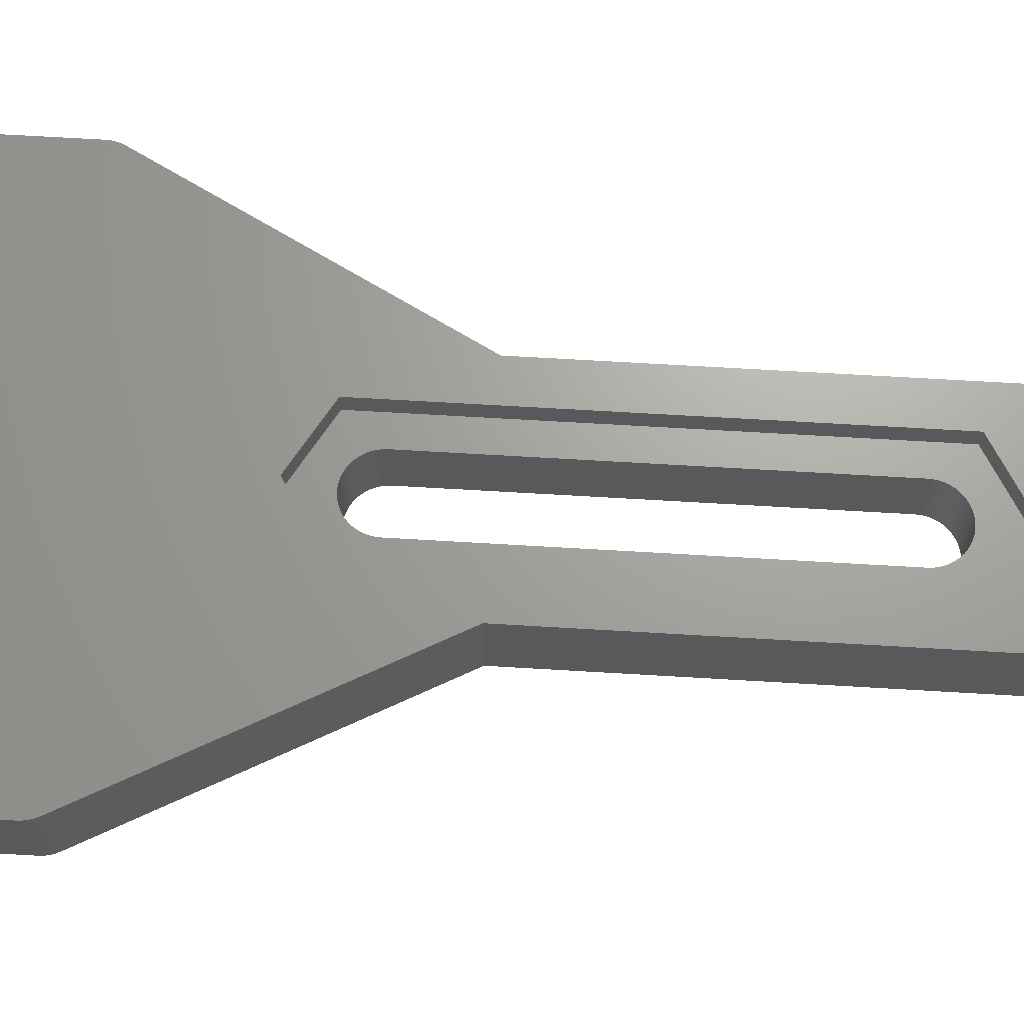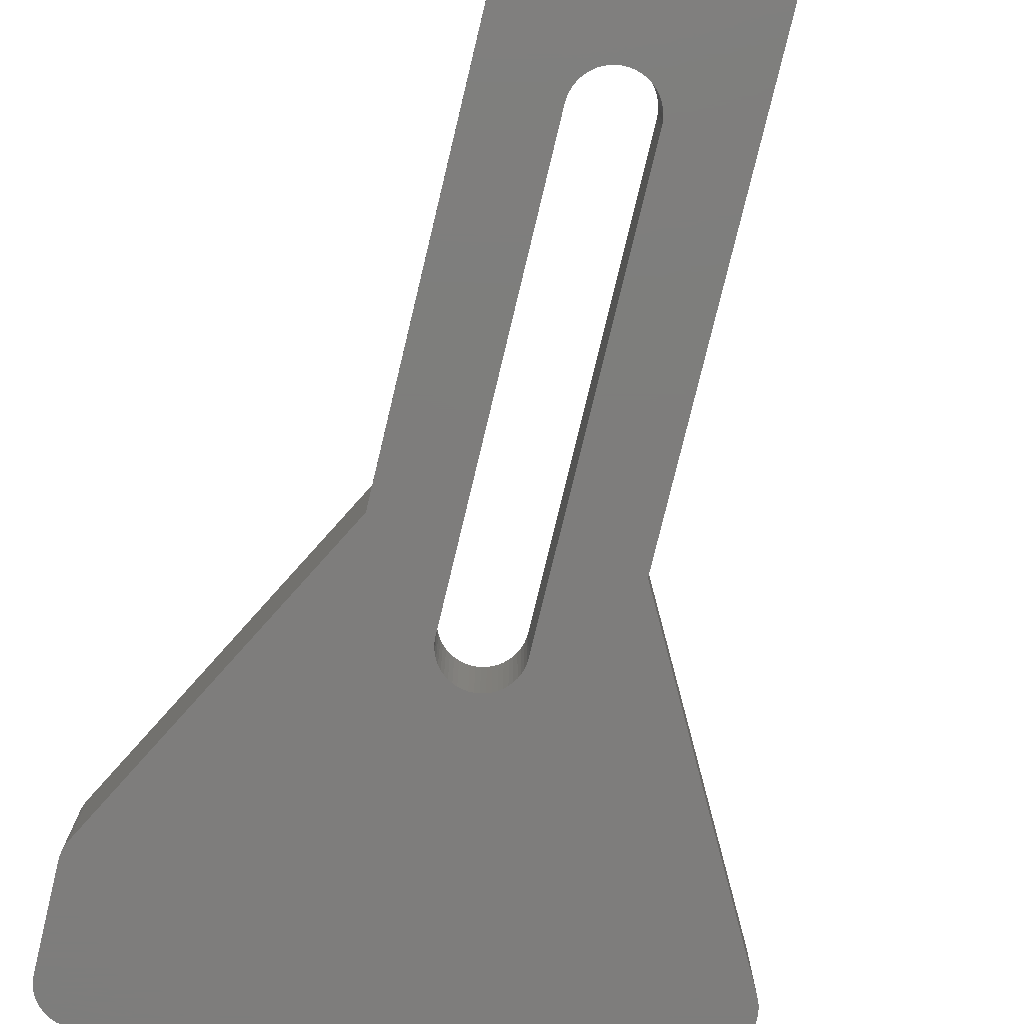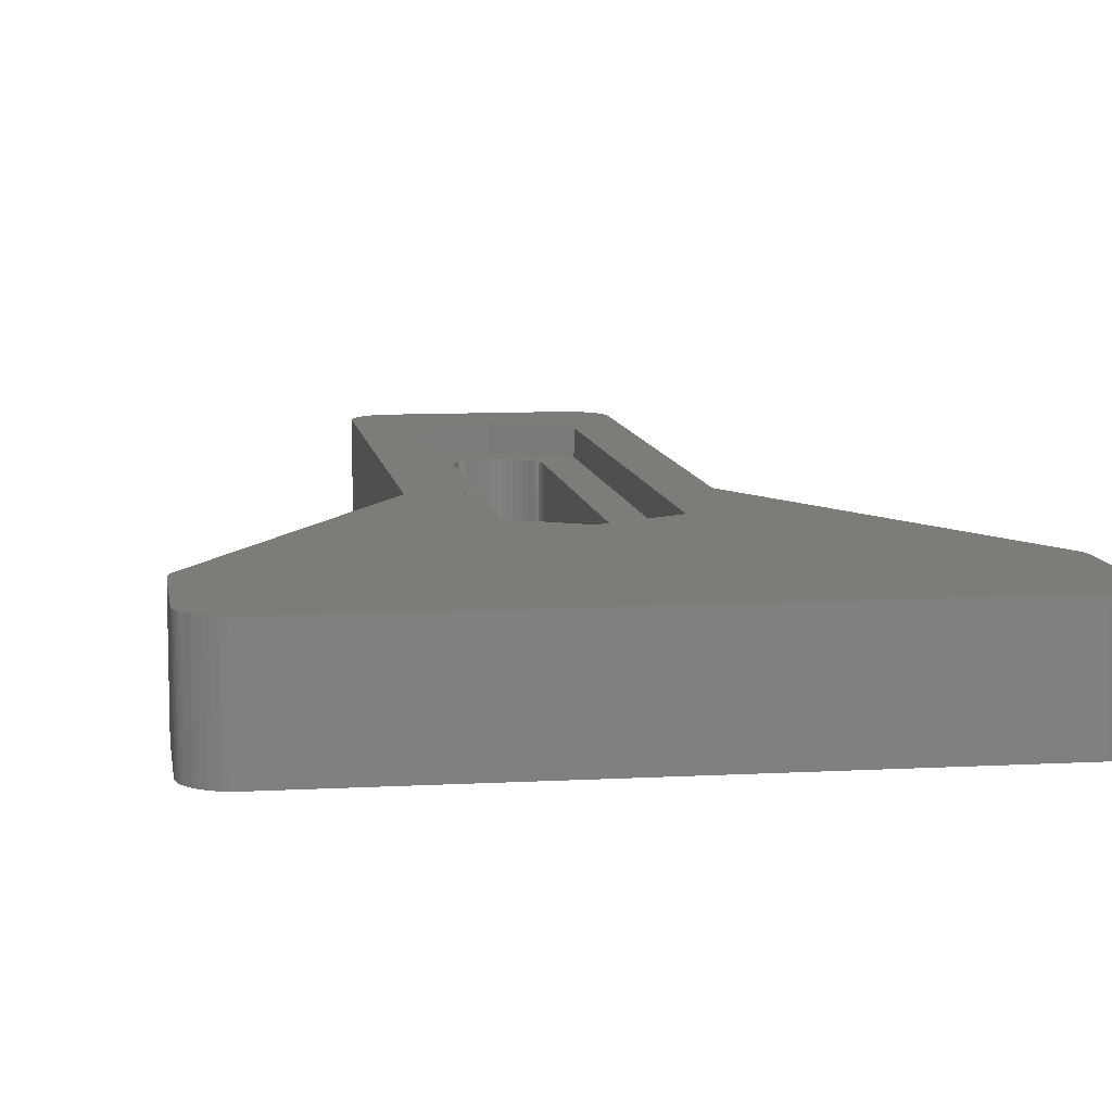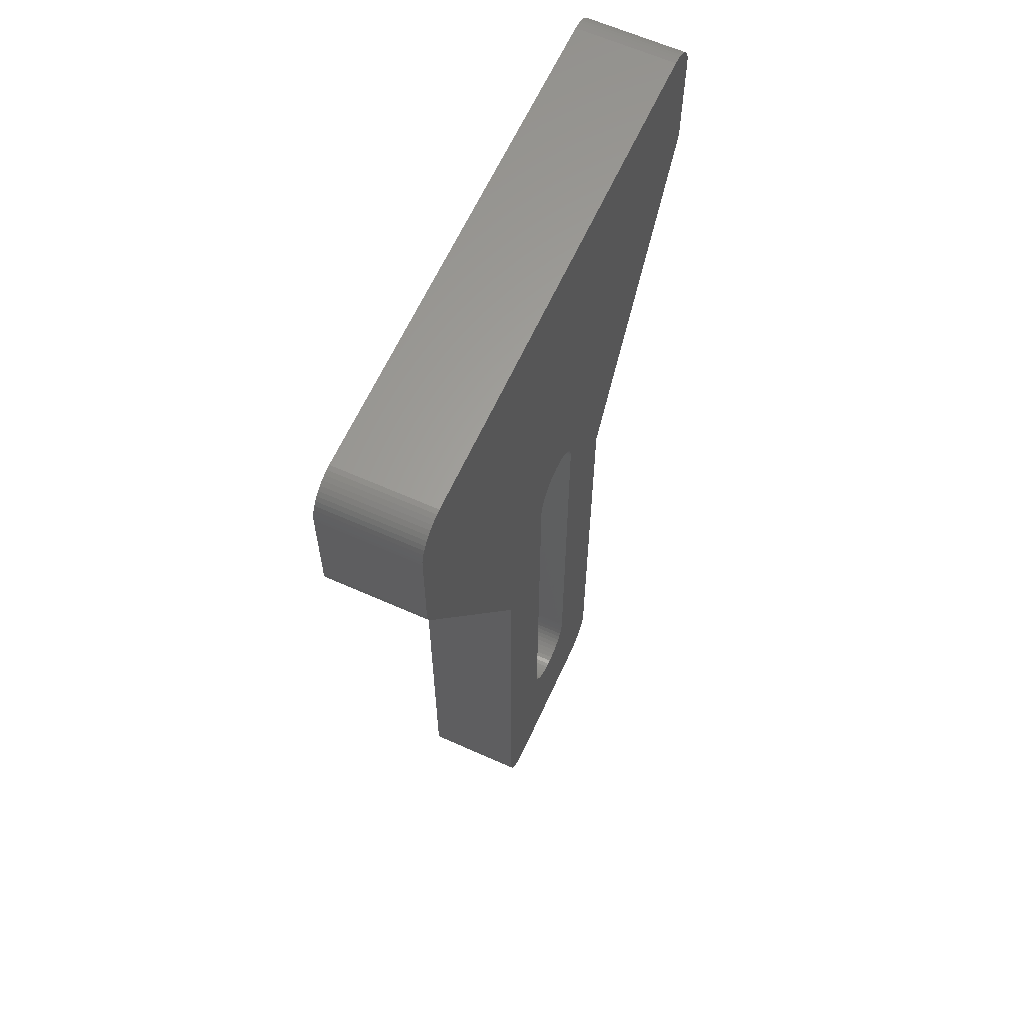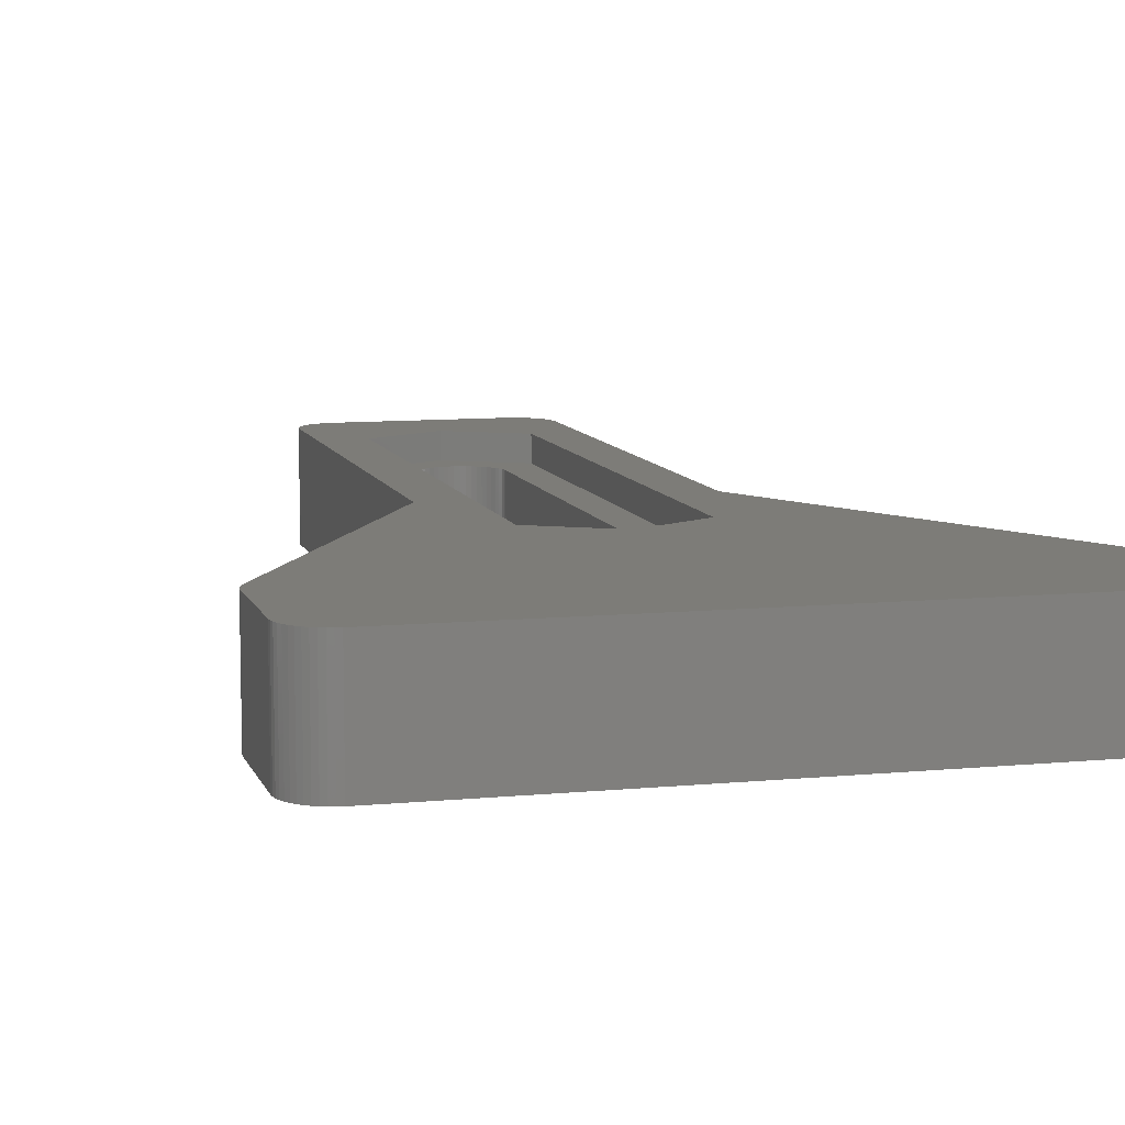
<metadata>
{"format":"stl","ext":"stl","renderer":"f3d","projection":"perspective","resolution":1024,"background":"white","views":[{"elev":68.0,"azim":-86.6,"up":"+Z"},{"elev":-77.2,"azim":-13.5,"up":"+Z"},{"elev":9.2,"azim":171.6,"up":"+Z"},{"elev":62.6,"azim":114.4,"up":"+Y"},{"elev":9.1,"azim":165.2,"up":"+Z"}]}
</metadata>
<code>
# stl→obj: 244 verts, 488 faces
v 11.5 6 4
v 11.5 2 4
v 11.5 2 1.408e-15
v 11.5 6 1.408e-15
v 11.49 1.812 4
v 11.49 1.812 1.407e-15
v 11.45 6.373 4
v 11.49 6.188 4
v 11.39 6.552 4
v 11.31 6.723 4
v 11.21 6.882 4
v 11.09 7.027 4
v 10.96 7.156 4
v 10.8 7.266 4
v 10.64 7.357 4
v 10.46 7.427 4
v 10.28 7.473 4
v 10.09 7.497 4
v -10.09 7.497 4
v -10.28 7.473 4
v -10.46 7.427 4
v -10.64 7.357 4
v -10.8 7.266 4
v -10.96 7.156 4
v -11.09 7.027 4
v -11.21 6.882 4
v -11.31 6.723 4
v -11.39 6.552 4
v -11.45 6.373 4
v -11.49 6.188 4
v -11.5 6 4
v -11.5 2 4
v -11.49 1.812 4
v -11.45 1.627 4
v -11.39 1.448 4
v -11.31 1.277 4
v -2.449e-16 -4.8 4
v -2.771 -26.6 4
v -4.5 -11.38 4
v -4.5 -30 4
v 11.39 1.448 4
v 11.45 1.627 4
v 2.771 -6.4 4
v 2.771 -26.6 4
v 4.5 -11.38 4
v 4.453 -30.37 4
v 4.488 -30.19 4
v 4.395 -30.55 4
v 4.5 -30 4
v 4.314 -30.72 4
v 11.31 1.277 4
v -2.449e-16 -28.2 4
v -4.488 -30.19 4
v -4.453 -30.37 4
v 3.094 -31.5 4
v -3.094 -31.5 4
v -2.771 -6.4 4
v 4.214 -30.88 4
v 4.093 -31.03 4
v 3.956 -31.16 4
v 3.804 -31.27 4
v 3.639 -31.36 4
v 3.464 -31.43 4
v 3.281 -31.47 4
v -3.281 -31.47 4
v -3.464 -31.43 4
v -3.639 -31.36 4
v -3.804 -31.27 4
v -3.956 -31.16 4
v -4.093 -31.03 4
v -4.214 -30.88 4
v -4.314 -30.72 4
v -4.395 -30.55 4
v 11.49 6.188 1.407e-15
v 11.45 1.627 1.403e-15
v 11.39 1.448 1.395e-15
v 11.31 1.277 1.386e-15
v 4.5 -11.38 5.511e-16
v 4.5 -30 5.511e-16
v 4.488 -30.19 5.496e-16
v 4.453 -30.37 5.453e-16
v 4.395 -30.55 5.382e-16
v 4.314 -30.72 5.284e-16
v 4.214 -30.88 5.16e-16
v 4.093 -31.03 5.013e-16
v 3.956 -31.16 4.845e-16
v 3.804 -31.27 4.658e-16
v 3.639 -31.36 4.456e-16
v 3.464 -31.43 4.241e-16
v 3.281 -31.47 4.018e-16
v 3.094 -31.5 3.789e-16
v 0.6387 -26.36 7.821e-17
v -3.094 -31.5 -3.789e-16
v -1.093 -26.03 -1.339e-16
v -3.281 -31.47 -4.018e-16
v -1.214 -25.88 -1.486e-16
v -3.464 -31.43 -4.241e-16
v -1.314 -25.72 -1.61e-16
v -3.639 -31.36 -4.456e-16
v -1.395 -25.55 -1.708e-16
v -3.804 -31.27 -4.658e-16
v -1.453 -25.37 -1.779e-16
v -3.956 -31.16 -4.845e-16
v -1.5 -25 -1.837e-16
v -4.093 -31.03 -5.013e-16
v -1.214 -7.118 -1.486e-16
v -4.5 -11.38 -5.511e-16
v -11.31 1.277 -1.386e-15
v -11.39 1.448 -1.395e-15
v -11.45 1.627 -1.403e-15
v -11.49 1.812 -1.407e-15
v -11.5 2 -1.408e-15
v -11.5 6 -1.408e-15
v -11.49 6.188 -1.407e-15
v -11.45 6.373 -1.403e-15
v -11.39 6.552 -1.395e-15
v -11.31 6.723 -1.386e-15
v -11.21 6.882 -1.373e-15
v -11.09 7.027 -1.359e-15
v -10.96 7.156 -1.342e-15
v -10.8 7.266 -1.323e-15
v -10.64 7.357 -1.303e-15
v -10.46 7.427 -1.281e-15
v -10.28 7.473 -1.259e-15
v -10.09 7.497 -1.236e-15
v 10.09 7.497 1.236e-15
v 10.28 7.473 1.259e-15
v 10.46 7.427 1.281e-15
v 10.64 7.357 1.303e-15
v 10.8 7.266 1.323e-15
v 10.96 7.156 1.342e-15
v 11.09 7.027 1.359e-15
v 11.21 6.882 1.373e-15
v 11.31 6.723 1.386e-15
v 11.39 6.552 1.395e-15
v 11.45 6.373 1.403e-15
v 1.5 -25 1.837e-16
v -0.09419 -6.503 -1.153e-17
v 0.09419 -6.503 1.153e-17
v 1.5 -8 1.837e-16
v 1.488 -7.812 1.822e-16
v 1.453 -7.627 1.779e-16
v 1.395 -7.448 1.708e-16
v 1.314 -7.277 1.61e-16
v 1.214 -7.118 1.486e-16
v 1.093 -6.973 1.339e-16
v 0.9561 -6.844 1.171e-16
v 0.8037 -6.734 9.843e-17
v 0.6387 -6.643 7.821e-17
v 0.4635 -6.573 5.676e-17
v 0.2811 -6.527 3.442e-17
v -1.314 -7.277 -1.61e-16
v -4.5 -30 -5.511e-16
v -0.2811 -6.527 -3.442e-17
v -1.5 -8 -1.837e-16
v -1.488 -7.812 -1.822e-16
v -0.4635 -6.573 -5.676e-17
v -0.6387 -6.643 -7.821e-17
v -1.453 -7.627 -1.779e-16
v -0.8037 -6.734 -9.843e-17
v -1.395 -7.448 -1.708e-16
v -0.9561 -6.844 -1.171e-16
v -1.093 -6.973 -1.339e-16
v -1.488 -25.19 -1.822e-16
v -0.9561 -26.16 -1.171e-16
v -0.8037 -26.27 -9.843e-17
v -0.6387 -26.36 -7.821e-17
v -0.4635 -26.43 -5.676e-17
v -0.2811 -26.47 -3.442e-17
v -0.09419 -26.5 -1.153e-17
v 0.09419 -26.5 1.153e-17
v 0.2811 -26.47 3.442e-17
v 0.4635 -26.43 5.676e-17
v 0.8037 -26.27 9.843e-17
v 0.9561 -26.16 1.171e-16
v 1.093 -26.03 1.339e-16
v 1.214 -25.88 1.486e-16
v 1.314 -25.72 1.61e-16
v 1.395 -25.55 1.708e-16
v 1.453 -25.37 1.779e-16
v 1.488 -25.19 1.822e-16
v -4.214 -30.88 -5.16e-16
v -4.314 -30.72 -5.284e-16
v -4.395 -30.55 -5.382e-16
v -4.453 -30.37 -5.453e-16
v -4.488 -30.19 -5.496e-16
v 2.771 -6.4 3
v 2.771 -26.6 3
v -1.224e-16 -4.8 3
v -2.771 -6.4 3
v -2.771 -26.6 3
v -1.224e-16 -28.2 3
v 1.5 -8 3
v 1.5 -25 3
v 1.488 -25.19 3
v 1.453 -25.37 3
v 1.395 -25.55 3
v 1.314 -25.72 3
v 1.214 -25.88 3
v 1.093 -26.03 3
v 0.9561 -26.16 3
v 0.8037 -26.27 3
v 0.6387 -26.36 3
v 0.4635 -26.43 3
v 0.2811 -26.47 3
v 0.09419 -26.5 3
v -0.09419 -26.5 3
v -0.2811 -26.47 3
v -0.4635 -26.43 3
v -0.6387 -26.36 3
v -0.8037 -26.27 3
v -0.9561 -26.16 3
v -1.093 -26.03 3
v -1.214 -25.88 3
v -1.314 -25.72 3
v -1.395 -25.55 3
v -1.453 -25.37 3
v -1.488 -25.19 3
v -1.5 -25 3
v -1.5 -8 3
v -1.488 -7.812 3
v -1.453 -7.627 3
v -1.395 -7.448 3
v -1.314 -7.277 3
v -1.214 -7.118 3
v -1.093 -6.973 3
v -0.9561 -6.844 3
v -0.8037 -6.734 3
v -0.6387 -6.643 3
v -0.4635 -6.573 3
v -0.2811 -6.527 3
v -0.09419 -6.503 3
v 0.09419 -6.503 3
v 0.2811 -6.527 3
v 0.4635 -6.573 3
v 0.6387 -6.643 3
v 0.8037 -6.734 3
v 0.9561 -6.844 3
v 1.093 -6.973 3
v 1.214 -7.118 3
v 1.314 -7.277 3
v 1.395 -7.448 3
v 1.453 -7.627 3
v 1.488 -7.812 3
f 1 2 3
f 4 1 3
f 3 2 5
f 6 3 5
f 5 2 1
f 7 5 8
f 8 5 1
f 9 5 7
f 10 5 9
f 11 5 10
f 12 5 11
f 13 5 12
f 14 5 13
f 15 5 14
f 16 5 15
f 17 5 16
f 18 5 17
f 19 5 18
f 20 5 19
f 21 5 20
f 22 5 21
f 23 5 22
f 24 5 23
f 25 5 24
f 26 5 25
f 27 5 26
f 28 5 27
f 29 5 28
f 30 5 29
f 31 5 30
f 32 5 31
f 33 5 32
f 34 5 33
f 35 5 34
f 36 5 35
f 37 5 36
f 38 39 40
f 41 42 5
f 43 44 45
f 46 47 48
f 48 49 50
f 45 51 5
f 52 53 54
f 41 5 51
f 52 38 53
f 45 5 43
f 55 44 56
f 44 52 56
f 53 38 40
f 39 57 36
f 57 37 36
f 37 43 5
f 47 49 48
f 49 58 50
f 49 59 58
f 49 60 59
f 49 61 60
f 49 62 61
f 49 63 62
f 49 64 63
f 49 55 64
f 49 44 55
f 52 65 56
f 52 66 65
f 52 67 66
f 52 68 67
f 52 69 68
f 52 70 69
f 52 71 70
f 52 72 71
f 52 73 72
f 38 57 39
f 52 54 73
f 49 45 44
f 8 1 4
f 74 8 4
f 3 6 4
f 4 6 75
f 4 75 76
f 4 76 77
f 4 77 78
f 79 80 78
f 78 80 81
f 78 81 82
f 78 82 83
f 78 83 84
f 78 84 85
f 78 85 86
f 78 86 87
f 78 87 88
f 78 88 89
f 78 89 90
f 78 90 91
f 92 91 93
f 94 93 95
f 96 95 97
f 98 97 99
f 100 99 101
f 102 101 103
f 104 103 105
f 106 107 108
f 108 109 4
f 4 109 110
f 4 110 111
f 4 111 112
f 4 112 113
f 4 113 114
f 4 114 115
f 4 115 116
f 4 116 117
f 4 117 118
f 4 118 119
f 4 119 120
f 4 120 121
f 4 121 122
f 4 122 123
f 4 123 124
f 4 124 125
f 4 125 126
f 4 126 127
f 4 127 128
f 4 128 129
f 4 129 130
f 4 130 131
f 4 131 132
f 4 132 133
f 4 133 134
f 4 134 135
f 4 135 136
f 4 136 74
f 78 91 137
f 138 4 139
f 4 140 141
f 4 141 142
f 4 142 143
f 4 143 144
f 4 144 145
f 4 145 146
f 4 146 147
f 4 147 148
f 4 148 149
f 4 149 150
f 4 150 151
f 4 151 139
f 152 107 106
f 4 138 108
f 104 153 107
f 138 154 108
f 155 107 156
f 154 157 108
f 157 158 108
f 156 107 159
f 158 160 108
f 159 107 161
f 160 162 108
f 161 107 152
f 162 163 108
f 163 106 108
f 104 107 155
f 164 103 104
f 165 166 93
f 166 167 93
f 167 168 93
f 168 169 93
f 169 170 93
f 170 171 93
f 171 172 93
f 172 173 93
f 174 91 92
f 175 91 174
f 176 91 175
f 177 91 176
f 178 91 177
f 179 91 178
f 180 91 179
f 181 91 180
f 137 91 181
f 140 4 78
f 140 78 137
f 165 93 94
f 94 95 96
f 96 97 98
f 98 99 100
f 100 101 102
f 102 103 164
f 104 105 182
f 104 182 183
f 104 183 184
f 104 184 185
f 104 185 186
f 104 186 153
f 92 93 173
f 6 5 42
f 75 6 42
f 75 42 41
f 76 75 41
f 76 41 51
f 77 76 51
f 77 51 45
f 78 77 45
f 45 49 79
f 78 45 79
f 79 49 47
f 80 79 47
f 80 47 46
f 81 80 46
f 81 46 48
f 82 81 48
f 82 48 50
f 83 82 50
f 83 50 58
f 84 83 58
f 84 58 59
f 85 84 59
f 85 59 60
f 86 85 60
f 86 60 61
f 87 86 61
f 87 61 62
f 88 87 62
f 88 62 63
f 89 88 63
f 89 63 64
f 90 89 64
f 90 64 55
f 91 90 55
f 91 55 56
f 93 91 56
f 93 56 65
f 95 93 65
f 95 65 66
f 97 95 66
f 97 66 67
f 99 97 67
f 99 67 68
f 101 99 68
f 101 68 69
f 103 101 69
f 103 69 70
f 105 103 70
f 70 71 105
f 105 71 182
f 71 72 182
f 182 72 183
f 72 73 183
f 183 73 184
f 73 54 184
f 184 54 185
f 54 53 185
f 185 53 186
f 53 40 186
f 186 40 153
f 40 39 153
f 153 39 107
f 39 36 107
f 107 36 108
f 36 35 108
f 108 35 109
f 35 34 109
f 109 34 110
f 34 33 110
f 110 33 111
f 33 32 111
f 111 32 112
f 32 31 112
f 112 31 113
f 30 114 31
f 31 114 113
f 29 115 30
f 30 115 114
f 28 116 29
f 29 116 115
f 27 117 28
f 28 117 116
f 26 118 27
f 27 118 117
f 25 119 26
f 26 119 118
f 24 120 25
f 25 120 119
f 23 121 24
f 24 121 120
f 22 122 23
f 23 122 121
f 21 123 22
f 22 123 122
f 20 124 21
f 21 124 123
f 19 125 20
f 20 125 124
f 18 126 19
f 19 126 125
f 17 127 18
f 18 127 126
f 16 128 17
f 17 128 127
f 15 129 16
f 16 129 128
f 14 130 15
f 15 130 129
f 13 131 14
f 14 131 130
f 12 132 13
f 13 132 131
f 12 11 133
f 132 12 133
f 11 10 134
f 133 11 134
f 10 9 135
f 134 10 135
f 9 7 136
f 135 9 136
f 7 8 74
f 136 7 74
f 187 188 43
f 43 188 44
f 37 189 187
f 43 37 187
f 57 190 189
f 37 57 189
f 191 190 57
f 38 191 57
f 191 38 192
f 192 38 52
f 192 52 188
f 188 52 44
f 140 137 193
f 193 137 194
f 181 195 137
f 137 195 194
f 180 196 181
f 181 196 195
f 179 197 180
f 180 197 196
f 178 198 179
f 179 198 197
f 177 199 178
f 178 199 198
f 176 200 177
f 177 200 199
f 175 201 176
f 176 201 200
f 174 202 175
f 175 202 201
f 92 203 174
f 174 203 202
f 173 204 92
f 92 204 203
f 172 205 173
f 173 205 204
f 171 206 172
f 172 206 205
f 170 207 171
f 171 207 206
f 169 208 170
f 170 208 207
f 168 209 169
f 169 209 208
f 167 210 168
f 168 210 209
f 166 211 167
f 167 211 210
f 165 212 166
f 166 212 211
f 94 213 165
f 165 213 212
f 94 96 214
f 213 94 214
f 96 98 215
f 214 96 215
f 98 100 216
f 215 98 216
f 100 102 217
f 216 100 217
f 102 164 218
f 217 102 218
f 164 104 219
f 218 164 219
f 104 155 220
f 219 104 220
f 220 155 156
f 221 220 156
f 221 156 159
f 222 221 159
f 222 159 161
f 223 222 161
f 223 161 152
f 224 223 152
f 224 152 106
f 225 224 106
f 225 106 163
f 226 225 163
f 226 163 162
f 227 226 162
f 227 162 160
f 228 227 160
f 228 160 158
f 229 228 158
f 229 158 157
f 230 229 157
f 230 157 154
f 231 230 154
f 231 154 138
f 232 231 138
f 232 138 139
f 233 232 139
f 233 139 151
f 234 233 151
f 234 151 150
f 235 234 150
f 235 150 149
f 236 235 149
f 236 149 148
f 237 236 148
f 237 148 147
f 238 237 147
f 238 147 146
f 239 238 146
f 146 145 239
f 239 145 240
f 145 144 240
f 240 144 241
f 144 143 241
f 241 143 242
f 143 142 242
f 242 142 243
f 142 141 243
f 243 141 244
f 141 140 244
f 244 140 193
f 187 189 190
f 232 187 190
f 188 187 194
f 188 194 195
f 188 195 196
f 199 200 192
f 188 196 197
f 188 198 192
f 188 197 198
f 201 202 192
f 198 199 192
f 202 203 192
f 200 201 192
f 203 204 192
f 204 205 192
f 192 206 191
f 219 220 191
f 206 207 191
f 207 208 191
f 208 209 191
f 209 210 191
f 210 211 191
f 211 212 191
f 212 213 191
f 213 214 191
f 214 215 191
f 215 216 191
f 216 217 191
f 217 218 191
f 218 219 191
f 191 220 190
f 220 221 190
f 221 222 190
f 239 240 187
f 222 223 190
f 223 224 190
f 224 225 190
f 225 226 190
f 226 227 190
f 227 228 190
f 228 229 190
f 229 230 190
f 235 236 187
f 230 231 190
f 231 232 190
f 233 187 232
f 236 237 187
f 237 238 187
f 241 187 240
f 233 234 187
f 242 187 241
f 234 235 187
f 243 187 242
f 238 239 187
f 244 187 243
f 193 187 244
f 205 206 192
f 193 194 187

</code>
